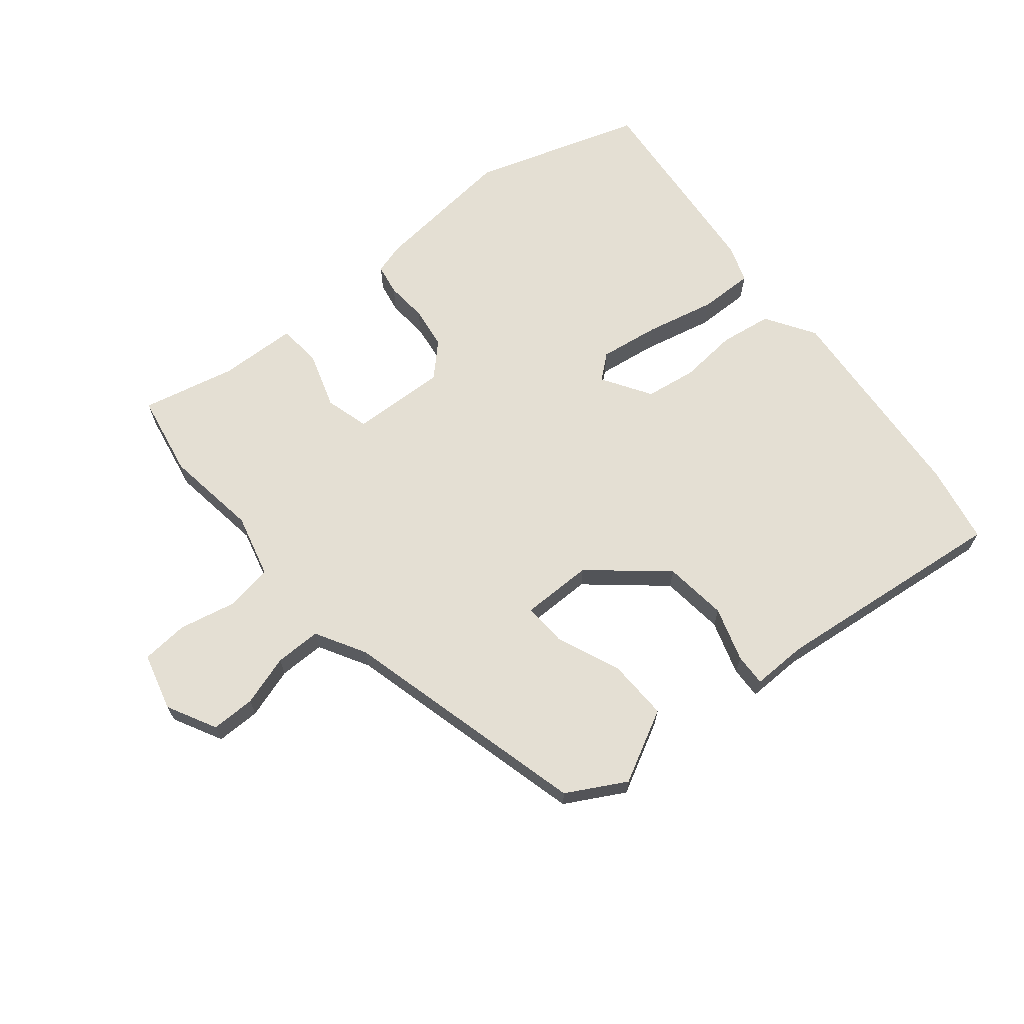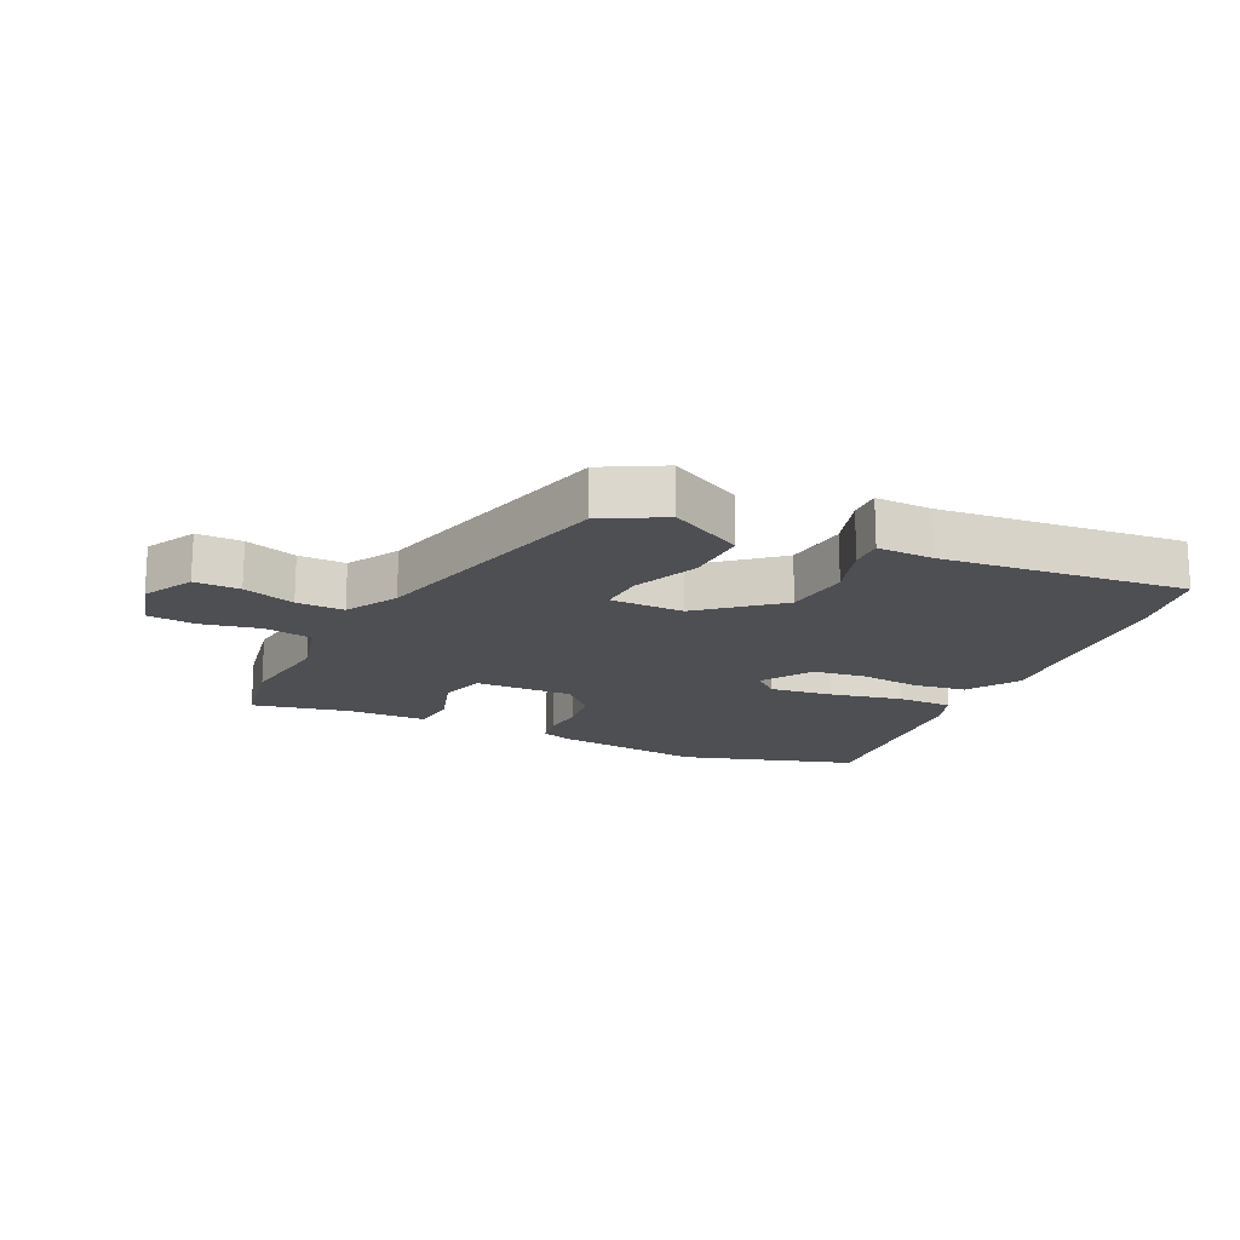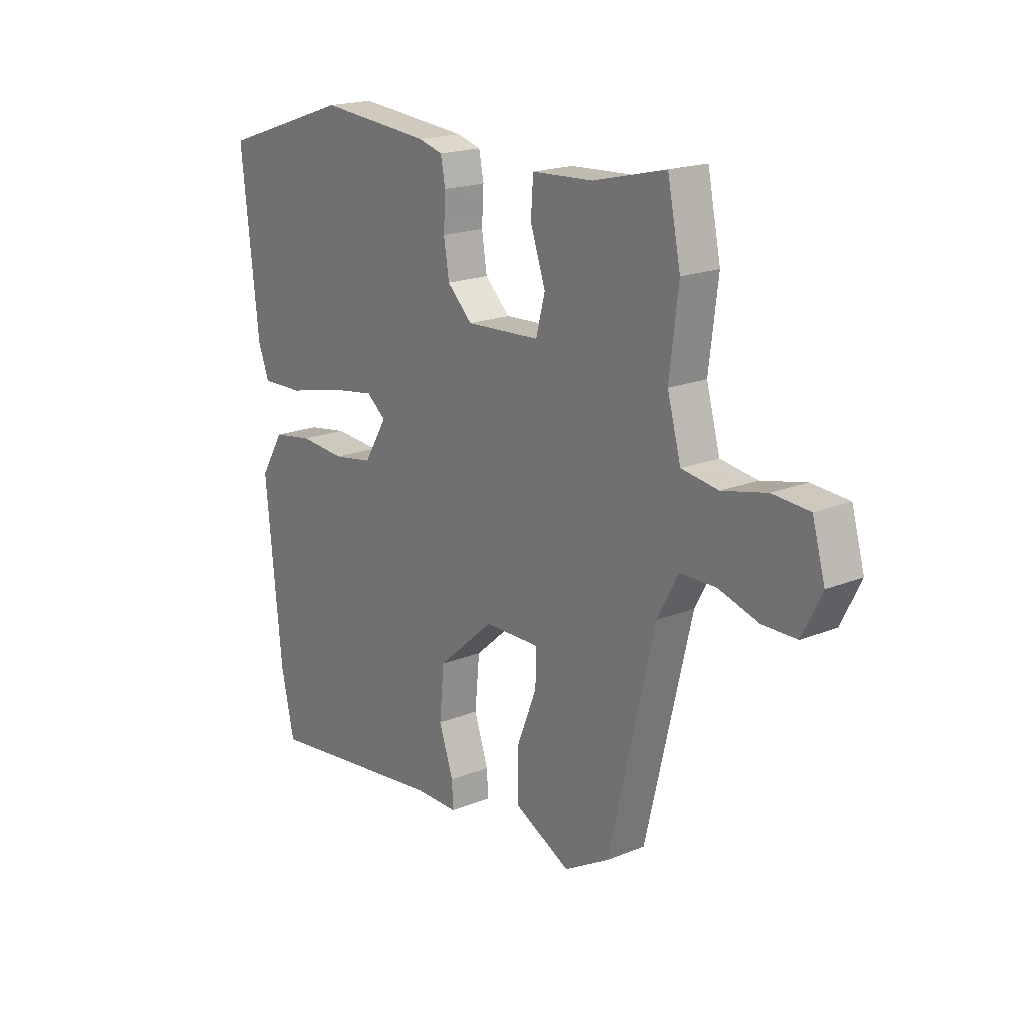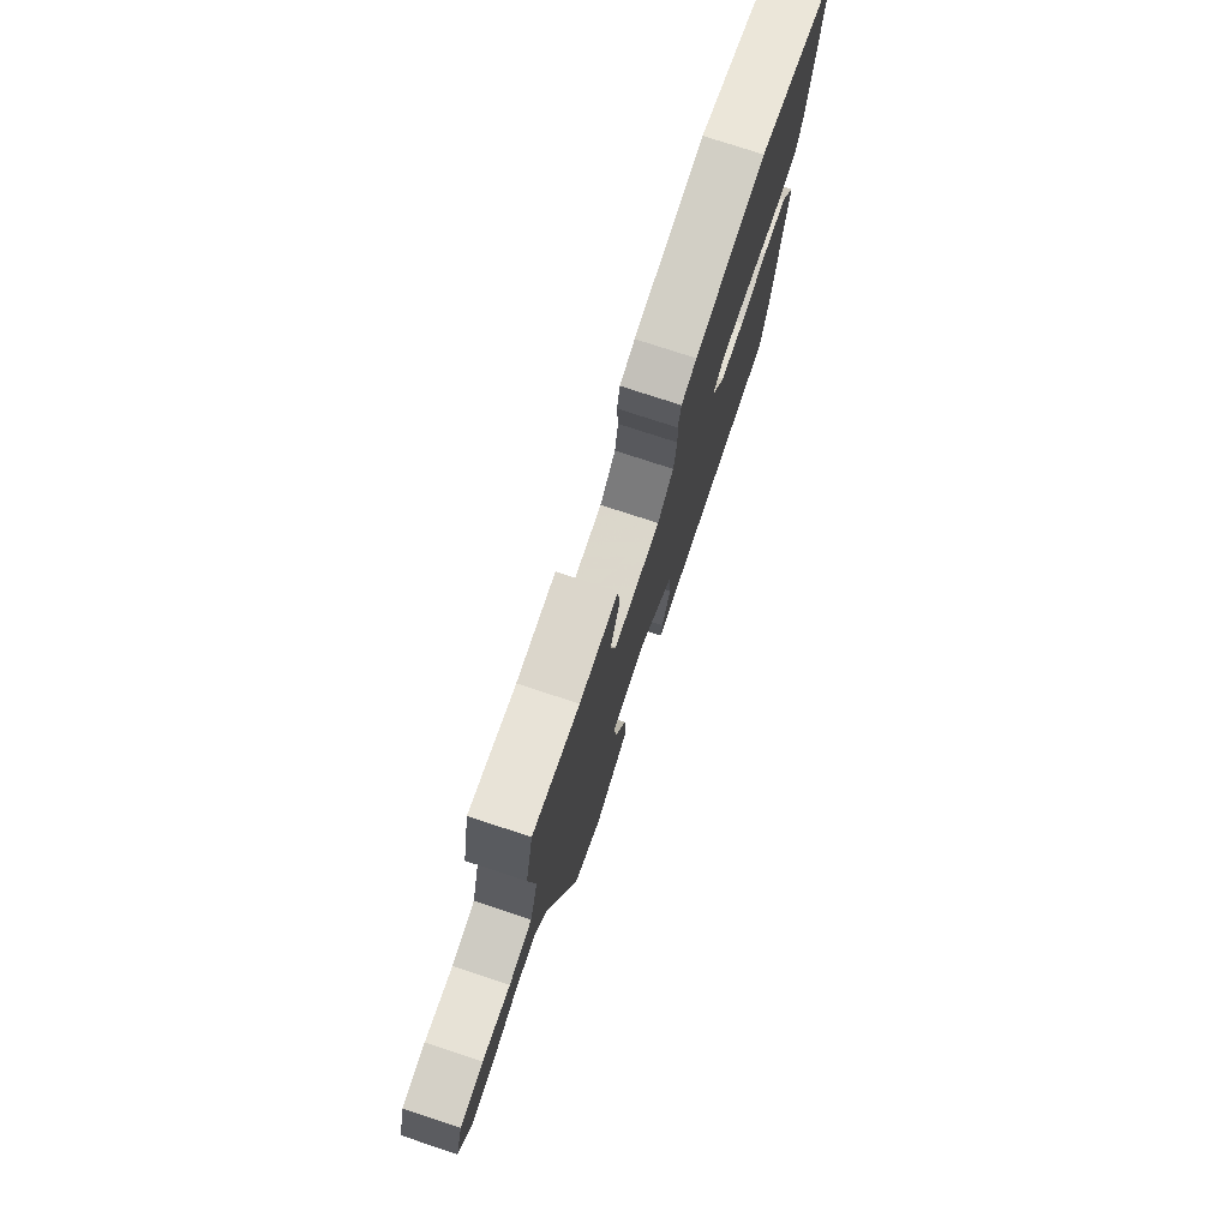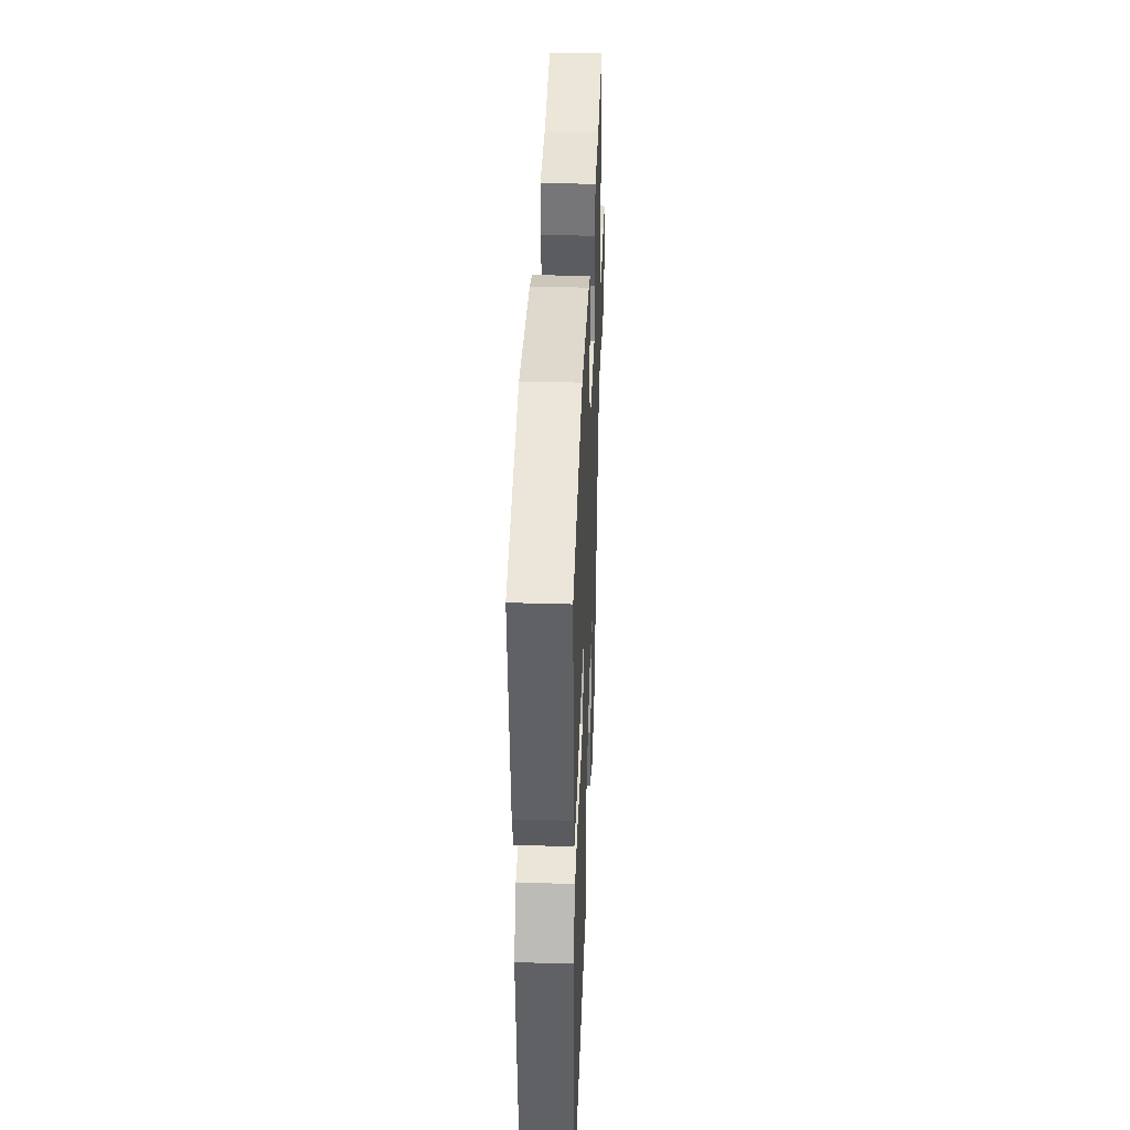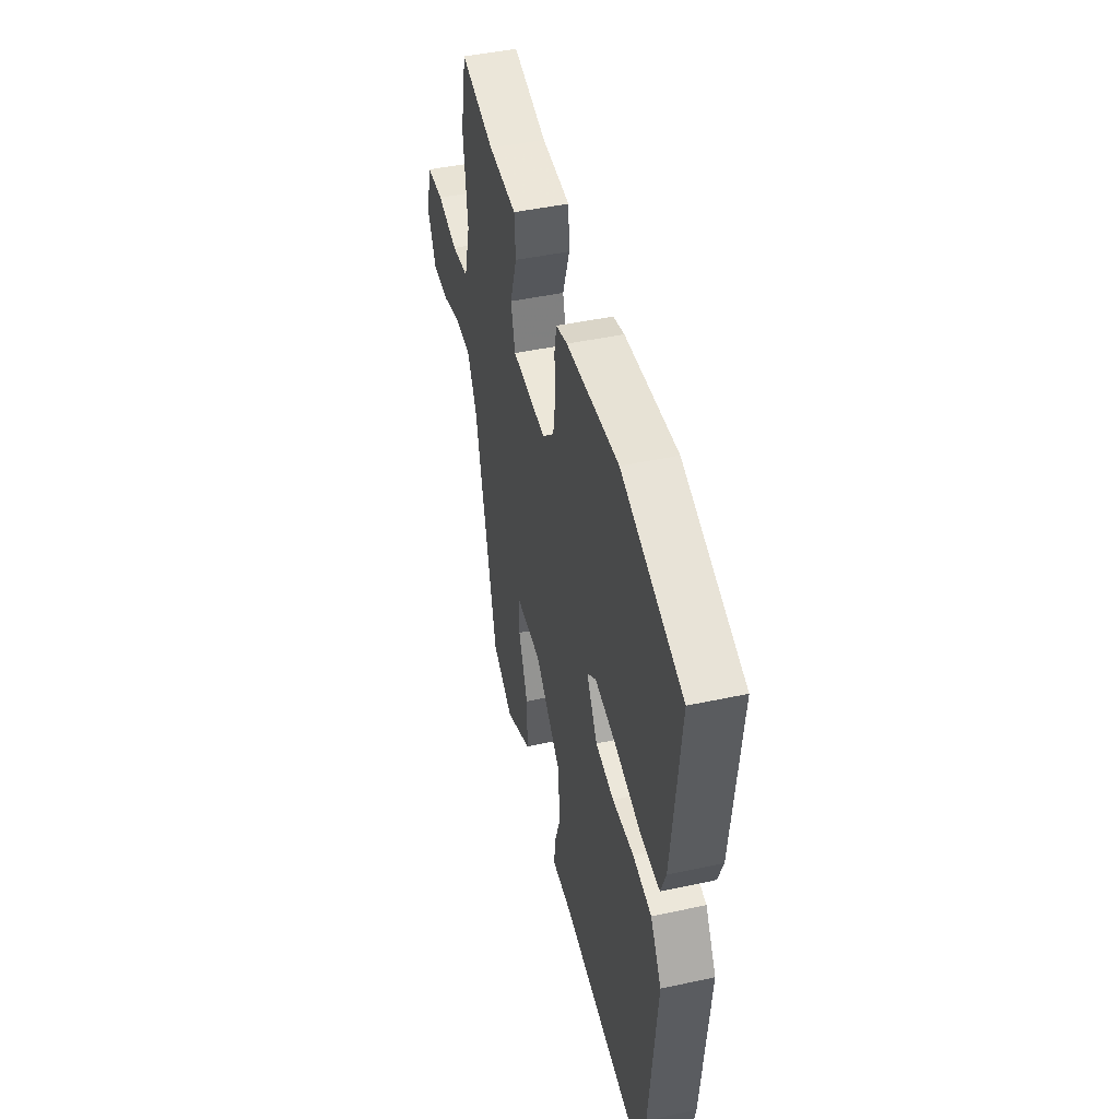
<metadata>
{"format":"obj","ext":"obj","renderer":"f3d","projection":"perspective","resolution":1024,"background":"white","views":[{"elev":66.7,"azim":139.6,"up":"+Y"},{"elev":-17.6,"azim":153.2,"up":"+Y"},{"elev":19.0,"azim":52.5,"up":"+Z"},{"elev":76.8,"azim":108.2,"up":"+Z"},{"elev":36.8,"azim":-87.8,"up":"+Z"},{"elev":45.3,"azim":-104.0,"up":"+Z"}]}
</metadata>
<code>
v -0.484 0.07 -0.575
v -0.512 0.07 -0.446
v -0.546 0.07 -0.097
v -0.496 0.07 -0.015
v -0.411 0.07 -0.001
v -0.314 0.07 -0.008
v -0.23 0.07 0.006
v -0.181 0.07 0.087
v -0.222 0.07 0.12
v -0.321 0.07 0.104
v -0.436 0.07 0.076
v -0.526 0.07 0.073
v -0.549 0.07 0.134
v -0.586 0.07 0.471
v -0.308 0.07 0.565
v -0.07 0.07 0.545
v -0.019 0.07 0.531
v -0.009 0.07 0.48
v -0.013 0.07 0.411
v -0.002 0.07 0.341
v 0.051 0.07 0.29
v 0.208 0.07 0.299
v 0.227 0.07 0.372
v 0.195 0.07 0.465
v 0.2 0.07 0.537
v 0.329 0.07 0.544
v 0.483 0.07 0.582
v 0.511 0.07 0.446
v 0.492 0.07 0.291
v 0.521 0.07 0.186
v 0.599 0.07 0.175
v 0.693 0.07 0.197
v 0.771 0.07 0.192
v 0.798 0.07 0.097
v 0.757 0.07 0.015
v 0.684 0.07 0.014
v 0.6 0.07 0.039
v 0.524 0.07 0.038
v 0.479 0.07 -0.045
v 0.382 0.07 -0.455
v 0.286 0.07 -0.51
v 0.166 0.07 -0.45
v 0.167 0.07 -0.348
v 0.209 0.07 -0.242
v 0.211 0.07 -0.171
v 0.093 0.07 -0.173
v -0.026 0.07 -0.278
v -0.036 0.07 -0.383
v -0.006 0.07 -0.472
v -0.003 0.07 -0.525
v -0.094 0.07 -0.525
v -0.484 0 -0.575
v -0.512 0 -0.446
v -0.546 0 -0.097
v -0.496 0 -0.015
v -0.411 0 -0.001
v -0.314 0 -0.008
v -0.23 0 0.006
v -0.181 0 0.087
v -0.222 0 0.12
v -0.321 0 0.104
v -0.436 0 0.076
v -0.526 0 0.073
v -0.549 0 0.134
v -0.586 0 0.471
v -0.308 0 0.565
v -0.07 0 0.545
v -0.019 0 0.531
v -0.009 0 0.48
v -0.013 0 0.411
v -0.002 0 0.341
v 0.051 0 0.29
v 0.208 0 0.299
v 0.227 0 0.372
v 0.195 0 0.465
v 0.2 0 0.537
v 0.329 0 0.544
v 0.483 0 0.582
v 0.511 0 0.446
v 0.492 0 0.291
v 0.521 0 0.186
v 0.599 0 0.175
v 0.693 0 0.197
v 0.771 0 0.192
v 0.798 0 0.097
v 0.757 0 0.015
v 0.684 0 0.014
v 0.6 0 0.039
v 0.524 0 0.038
v 0.479 0 -0.045
v 0.382 0 -0.455
v 0.286 0 -0.51
v 0.166 0 -0.45
v 0.167 0 -0.348
v 0.209 0 -0.242
v 0.211 0 -0.171
v 0.093 0 -0.173
v -0.026 0 -0.278
v -0.036 0 -0.383
v -0.006 0 -0.472
v -0.003 0 -0.525
v -0.094 0 -0.525
f 48 49 50 51
f 47 48 51 1
f 46 47 1 2
f 41 42 43 44
f 39 40 41 44
f 38 39 44 45
f 34 35 36 37
f 34 37 38
f 31 32 33 34
f 30 31 34 38
f 29 30 38 45
f 26 27 28 29
f 23 24 25 26
f 22 23 26 29
f 21 22 29 45
f 16 17 18 19
f 16 19 20
f 15 16 20
f 10 11 12 13
f 9 10 13 14
f 8 9 14 15
f 3 4 5 6
f 46 2 3 6
f 46 6 7
f 45 46 7 8
f 20 21 45
f 8 15 20 45
f 102 101 100 99
f 52 102 99 98
f 53 52 98 97
f 95 94 93 92
f 95 92 91 90
f 96 95 90 89
f 88 87 86 85
f 89 88 85
f 85 84 83 82
f 89 85 82 81
f 96 89 81 80
f 80 79 78 77
f 77 76 75 74
f 80 77 74 73
f 96 80 73 72
f 70 69 68 67
f 71 70 67
f 71 67 66
f 64 63 62 61
f 65 64 61 60
f 66 65 60 59
f 57 56 55 54
f 57 54 53 97
f 58 57 97
f 59 58 97 96
f 96 72 71
f 96 71 66 59
f 1 52 53 2
f 2 53 54 3
f 3 54 55 4
f 4 55 56 5
f 5 56 57 6
f 6 57 58 7
f 7 58 59 8
f 8 59 60 9
f 9 60 61 10
f 10 61 62 11
f 11 62 63 12
f 12 63 64 13
f 13 64 65 14
f 14 65 66 15
f 15 66 67 16
f 16 67 68 17
f 17 68 69 18
f 18 69 70 19
f 19 70 71 20
f 20 71 72 21
f 21 72 73 22
f 22 73 74 23
f 23 74 75 24
f 24 75 76 25
f 25 76 77 26
f 26 77 78 27
f 27 78 79 28
f 28 79 80 29
f 29 80 81 30
f 30 81 82 31
f 31 82 83 32
f 32 83 84 33
f 33 84 85 34
f 34 85 86 35
f 35 86 87 36
f 36 87 88 37
f 37 88 89 38
f 38 89 90 39
f 39 90 91 40
f 40 91 92 41
f 41 92 93 42
f 42 93 94 43
f 43 94 95 44
f 44 95 96 45
f 45 96 97 46
f 46 97 98 47
f 47 98 99 48
f 48 99 100 49
f 49 100 101 50
f 50 101 102 51
f 51 102 52 1

</code>
